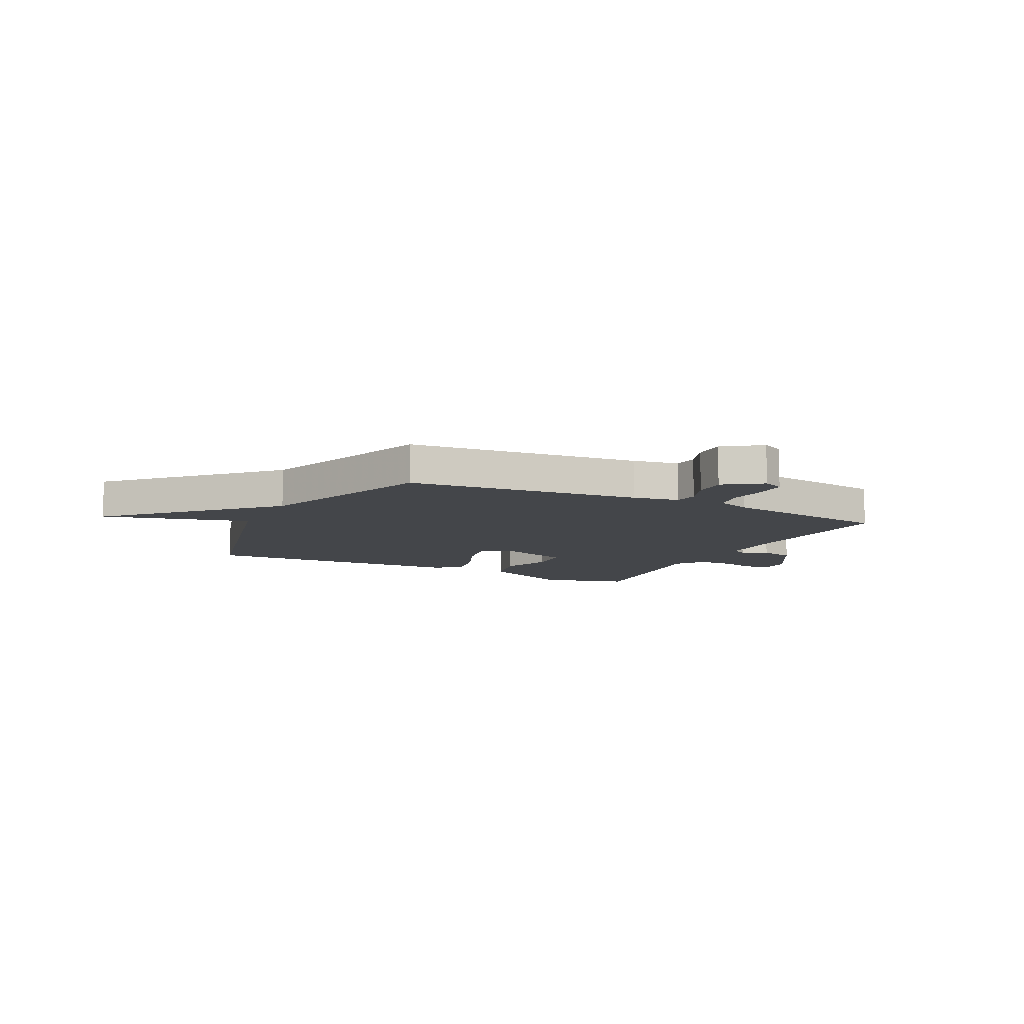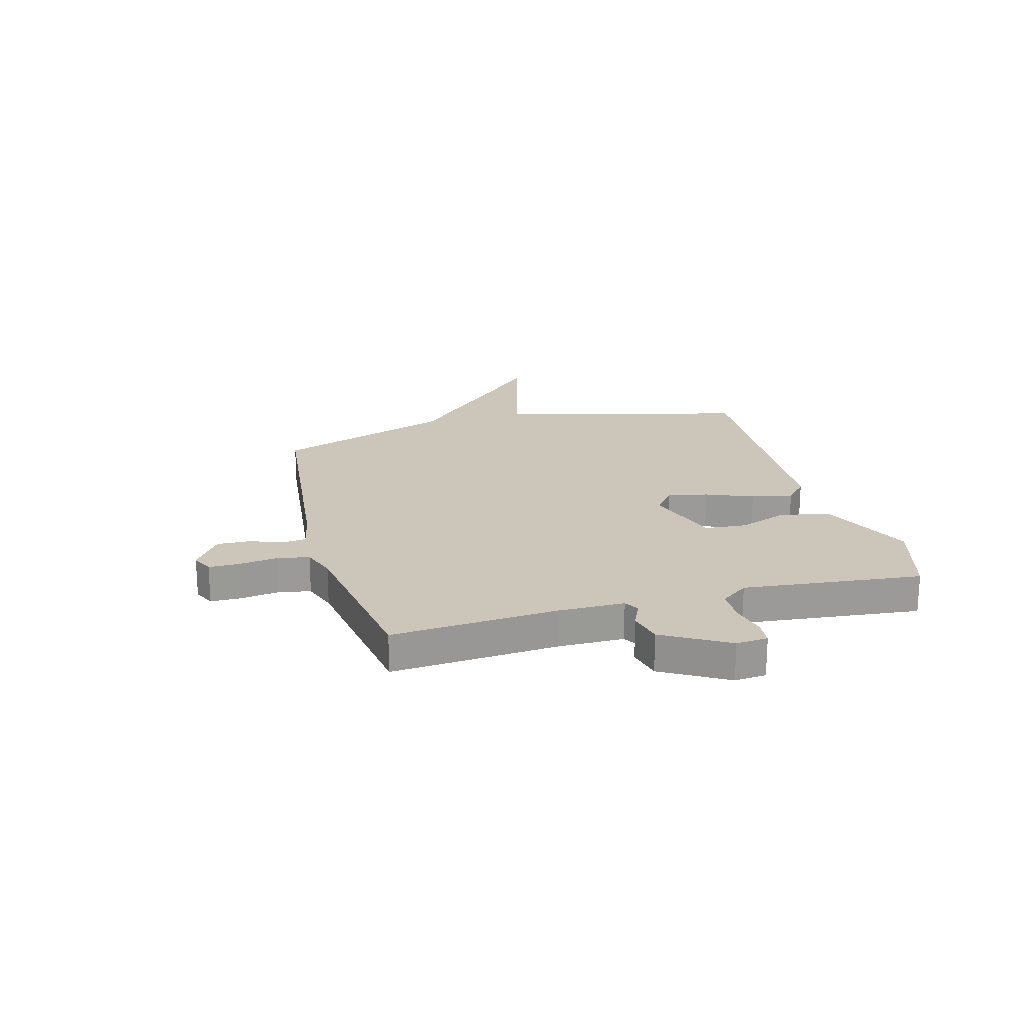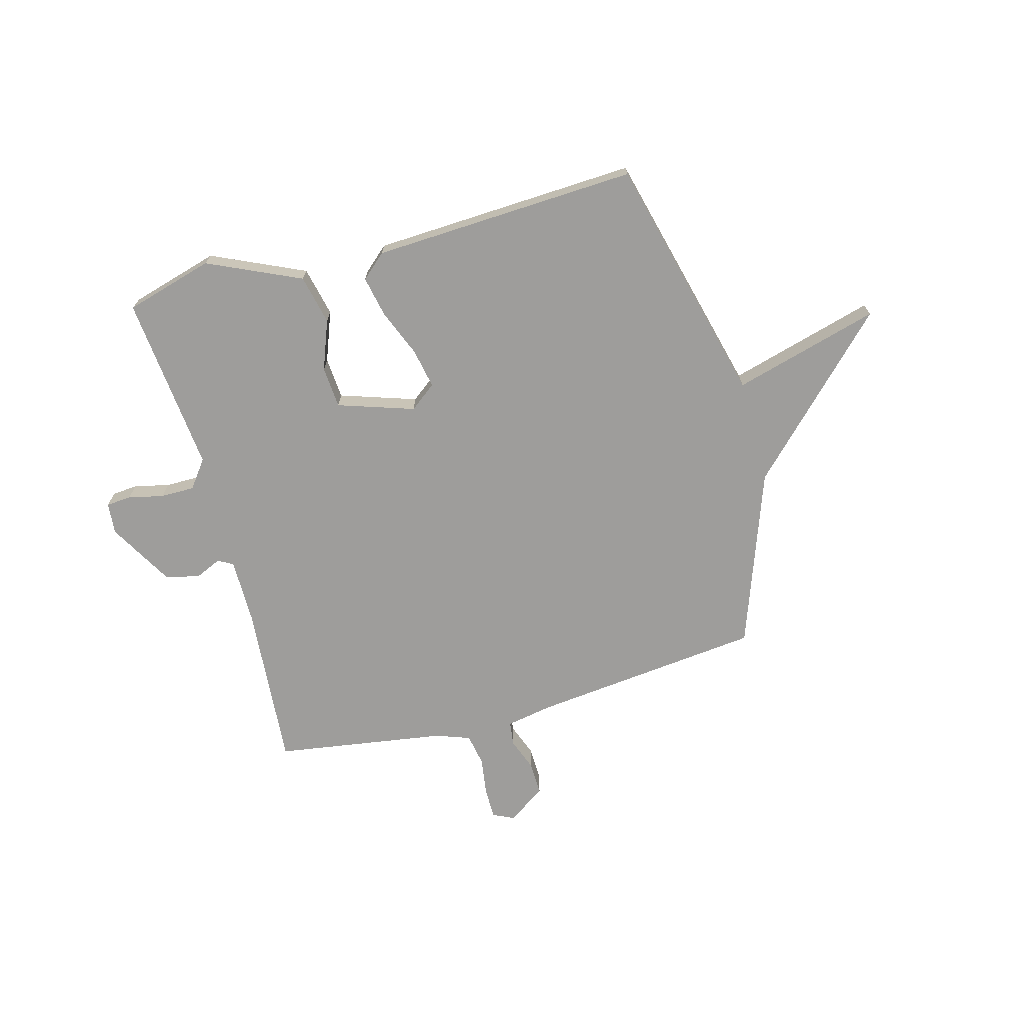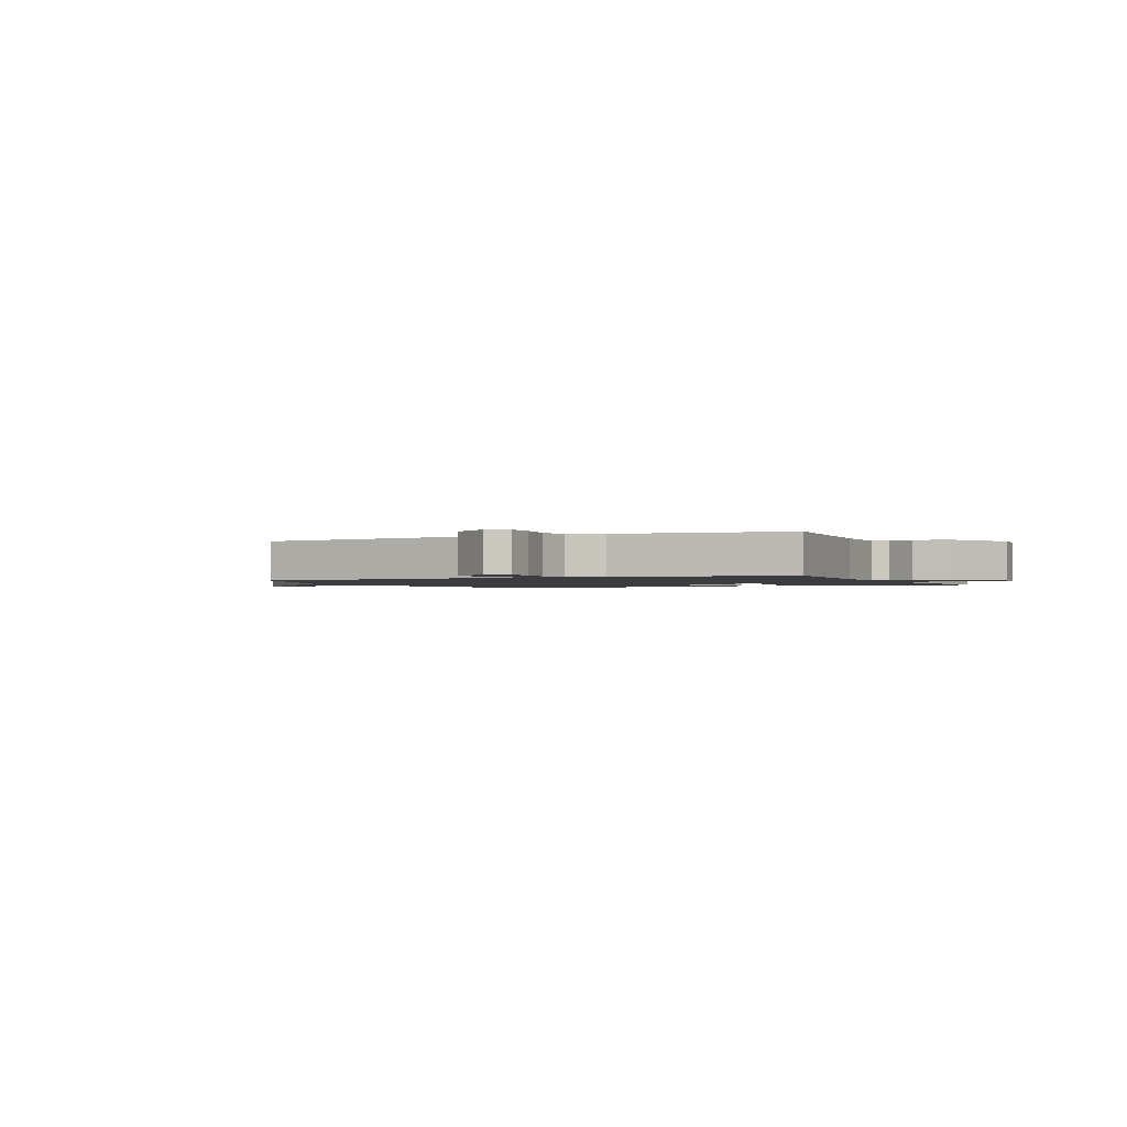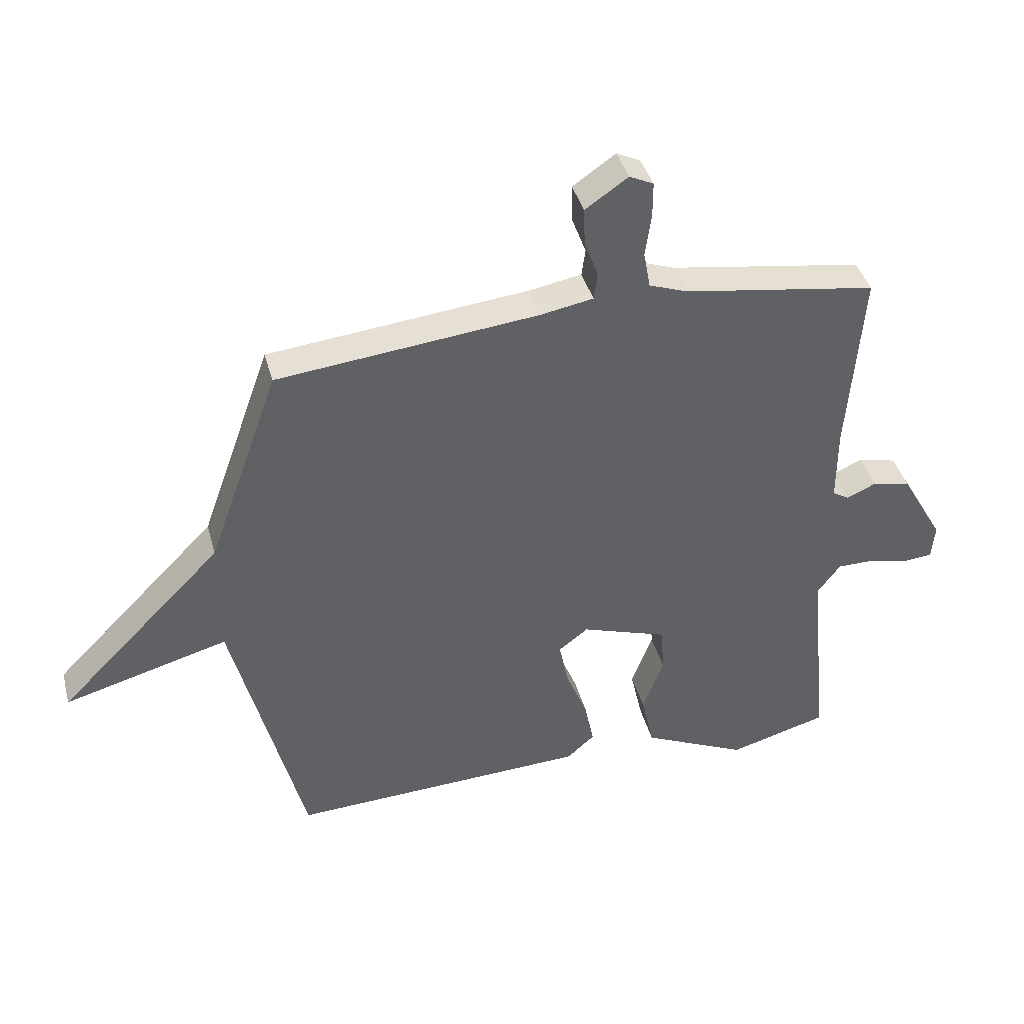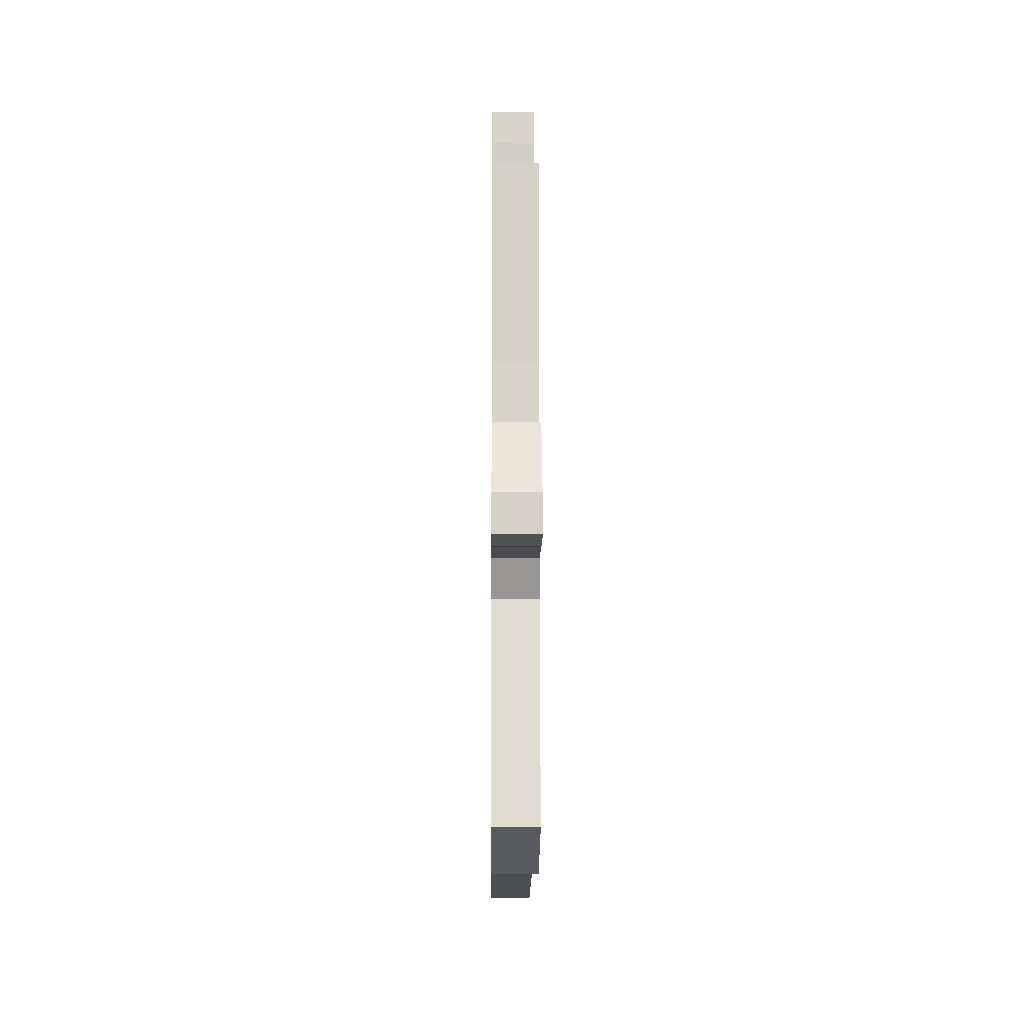
<metadata>
{"format":"obj","ext":"obj","renderer":"f3d","projection":"perspective","resolution":1024,"background":"white","views":[{"elev":-9.6,"azim":-26.7,"up":"+Y"},{"elev":21.0,"azim":74.9,"up":"+Y"},{"elev":-70.5,"azim":-164.8,"up":"+Y"},{"elev":-1.5,"azim":25.4,"up":"+Y"},{"elev":40.1,"azim":-14.7,"up":"+Z"},{"elev":-15.0,"azim":89.5,"up":"+Z"}]}
</metadata>
<code>
v -0.5 0.07 0.5
v -0.065 0.07 0.547
v 0.022 0.07 0.563
v 0.028 0.07 0.608
v 0.005 0.07 0.669
v 0.003 0.07 0.732
v 0.074 0.07 0.781
v 0.114 0.07 0.762
v 0.114 0.07 0.704
v 0.104 0.07 0.632
v 0.115 0.07 0.572
v 0.179 0.07 0.549
v 0.5 0.07 0.5
v 0.476 0.07 0.189
v 0.476 0.07 0.065
v 0.504 0.07 0.049
v 0.553 0.07 0.071
v 0.617 0.07 0.056
v 0.687 0.07 -0.066
v 0.682 0.07 -0.125
v 0.635 0.07 -0.129
v 0.569 0.07 -0.114
v 0.505 0.07 -0.114
v 0.466 0.07 -0.166
v 0.5 0.07 -0.5
v 0.335 0.07 -0.547
v 0.161 0.07 -0.468
v 0.14 0.07 -0.375
v 0.175 0.07 -0.282
v 0.169 0.07 -0.204
v 0.026 0.07 -0.157
v -0.023 0.07 -0.195
v -0.008 0.07 -0.27
v 0.028 0.07 -0.358
v 0.044 0.07 -0.435
v -0.002 0.07 -0.476
v -0.5 0.07 -0.5
v -0.619 0.07 -0.033
v -0.893 0.07 -0.109
v -0.619 0.07 0.167
v -0.5 0 0.5
v -0.065 0 0.547
v 0.022 0 0.563
v 0.028 0 0.608
v 0.005 0 0.669
v 0.003 0 0.732
v 0.074 0 0.781
v 0.114 0 0.762
v 0.114 0 0.704
v 0.104 0 0.632
v 0.115 0 0.572
v 0.179 0 0.549
v 0.5 0 0.5
v 0.476 0 0.189
v 0.476 0 0.065
v 0.504 0 0.049
v 0.553 0 0.071
v 0.617 0 0.056
v 0.687 0 -0.066
v 0.682 0 -0.125
v 0.635 0 -0.129
v 0.569 0 -0.114
v 0.505 0 -0.114
v 0.466 0 -0.166
v 0.5 0 -0.5
v 0.335 0 -0.547
v 0.161 0 -0.468
v 0.14 0 -0.375
v 0.175 0 -0.282
v 0.169 0 -0.204
v 0.026 0 -0.157
v -0.023 0 -0.195
v -0.008 0 -0.27
v 0.028 0 -0.358
v 0.044 0 -0.435
v -0.002 0 -0.476
v -0.5 0 -0.5
v -0.619 0 -0.033
v -0.893 0 -0.109
v -0.619 0 0.167
f 38 39 40
f 38 40 1
f 37 38 1
f 36 37 1
f 35 36 1
f 34 35 1
f 33 34 1
f 32 33 1
f 31 32 1 2
f 30 31 2 3
f 27 28 29
f 26 27 29
f 25 26 29
f 24 25 29
f 23 24 29 30
f 20 21 22
f 19 20 22
f 18 19 22
f 17 18 22
f 16 17 22
f 15 16 22 23
f 12 13 14
f 11 12 14 15
f 8 9 10
f 7 8 10
f 6 7 10
f 5 6 10
f 4 5 10
f 4 10 11
f 15 23 30
f 11 15 30
f 4 11 30
f 3 4 30
f 80 79 78
f 41 80 78
f 41 78 77
f 41 77 76
f 41 76 75
f 41 75 74
f 41 74 73
f 41 73 72
f 42 41 72 71
f 43 42 71 70
f 69 68 67
f 69 67 66
f 69 66 65
f 69 65 64
f 70 69 64 63
f 62 61 60
f 62 60 59
f 62 59 58
f 62 58 57
f 62 57 56
f 63 62 56 55
f 54 53 52
f 55 54 52 51
f 50 49 48
f 50 48 47
f 50 47 46
f 50 46 45
f 50 45 44
f 51 50 44
f 70 63 55
f 70 55 51
f 70 51 44
f 70 44 43
f 1 41 42 2
f 2 42 43 3
f 3 43 44 4
f 4 44 45 5
f 5 45 46 6
f 6 46 47 7
f 7 47 48 8
f 8 48 49 9
f 9 49 50 10
f 10 50 51 11
f 11 51 52 12
f 12 52 53 13
f 13 53 54 14
f 14 54 55 15
f 15 55 56 16
f 16 56 57 17
f 17 57 58 18
f 18 58 59 19
f 19 59 60 20
f 20 60 61 21
f 21 61 62 22
f 22 62 63 23
f 23 63 64 24
f 24 64 65 25
f 25 65 66 26
f 26 66 67 27
f 27 67 68 28
f 28 68 69 29
f 29 69 70 30
f 30 70 71 31
f 31 71 72 32
f 32 72 73 33
f 33 73 74 34
f 34 74 75 35
f 35 75 76 36
f 36 76 77 37
f 37 77 78 38
f 38 78 79 39
f 39 79 80 40
f 40 80 41 1

</code>
